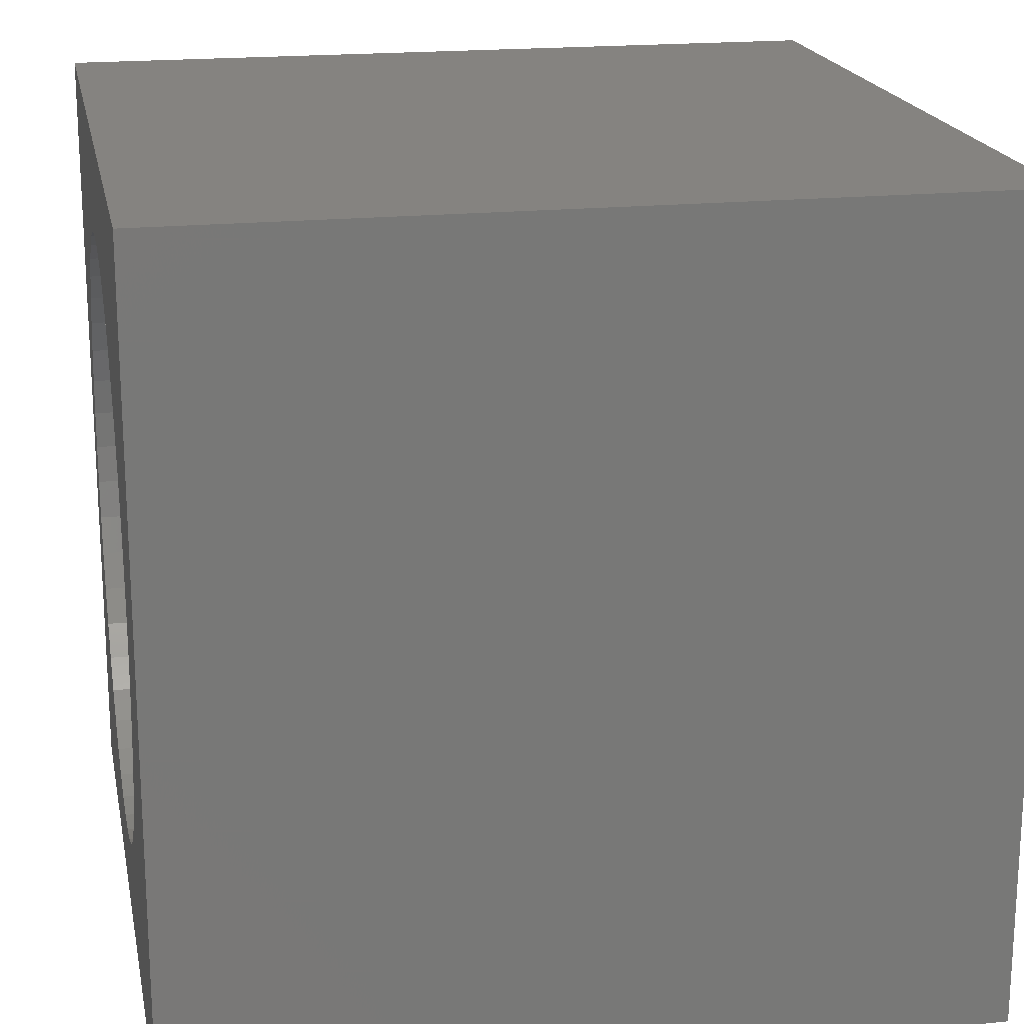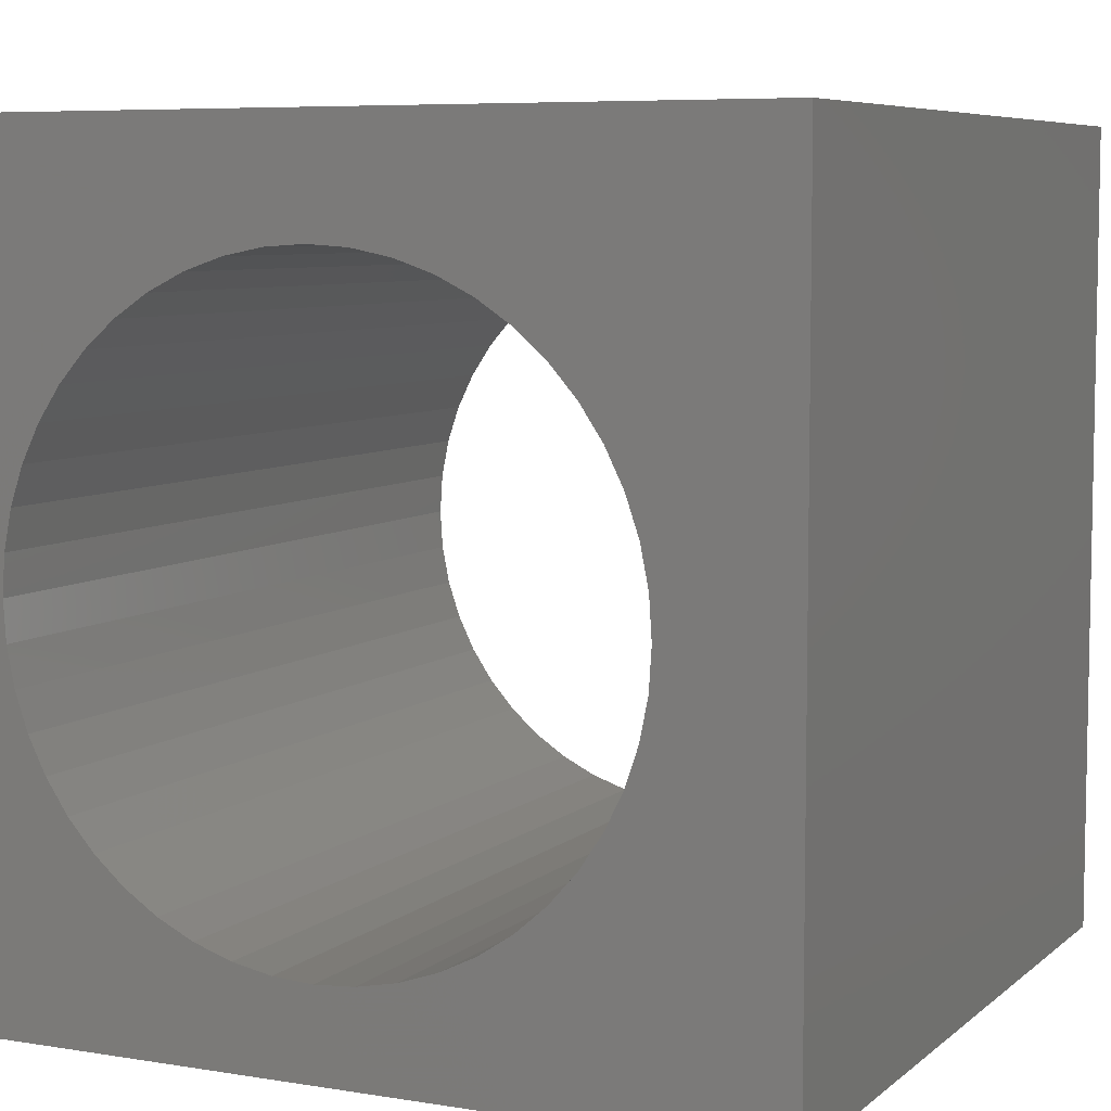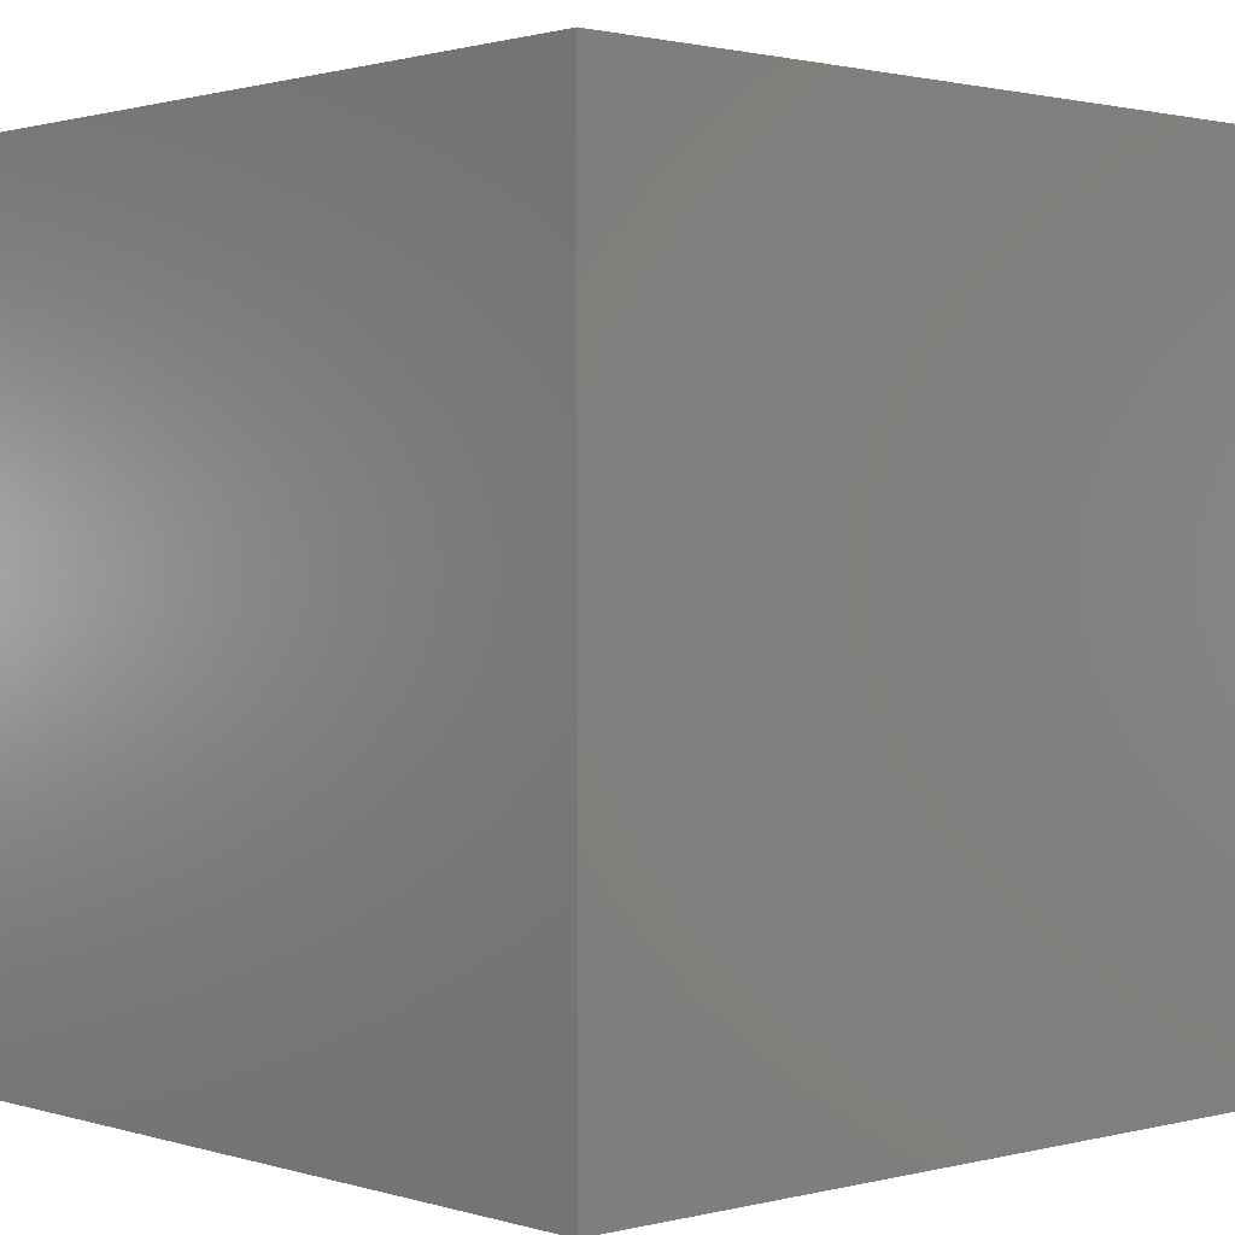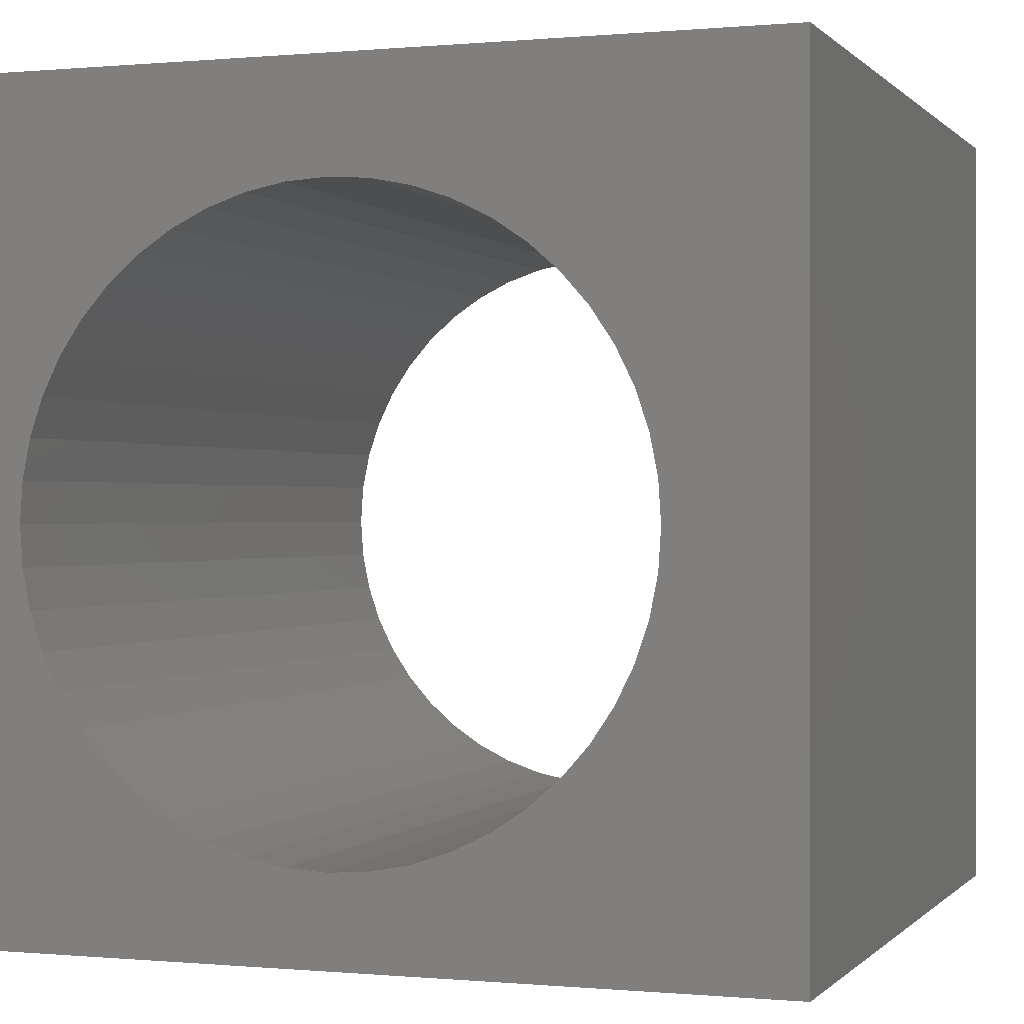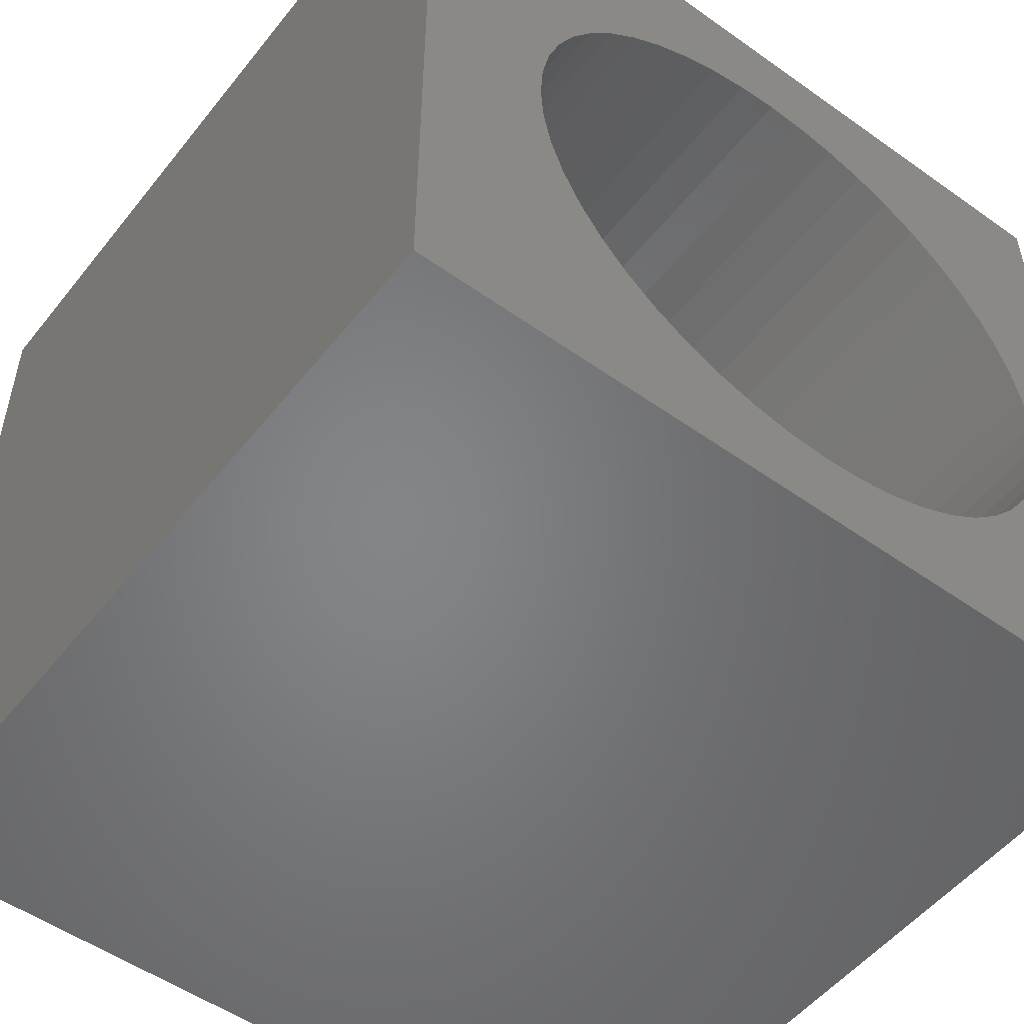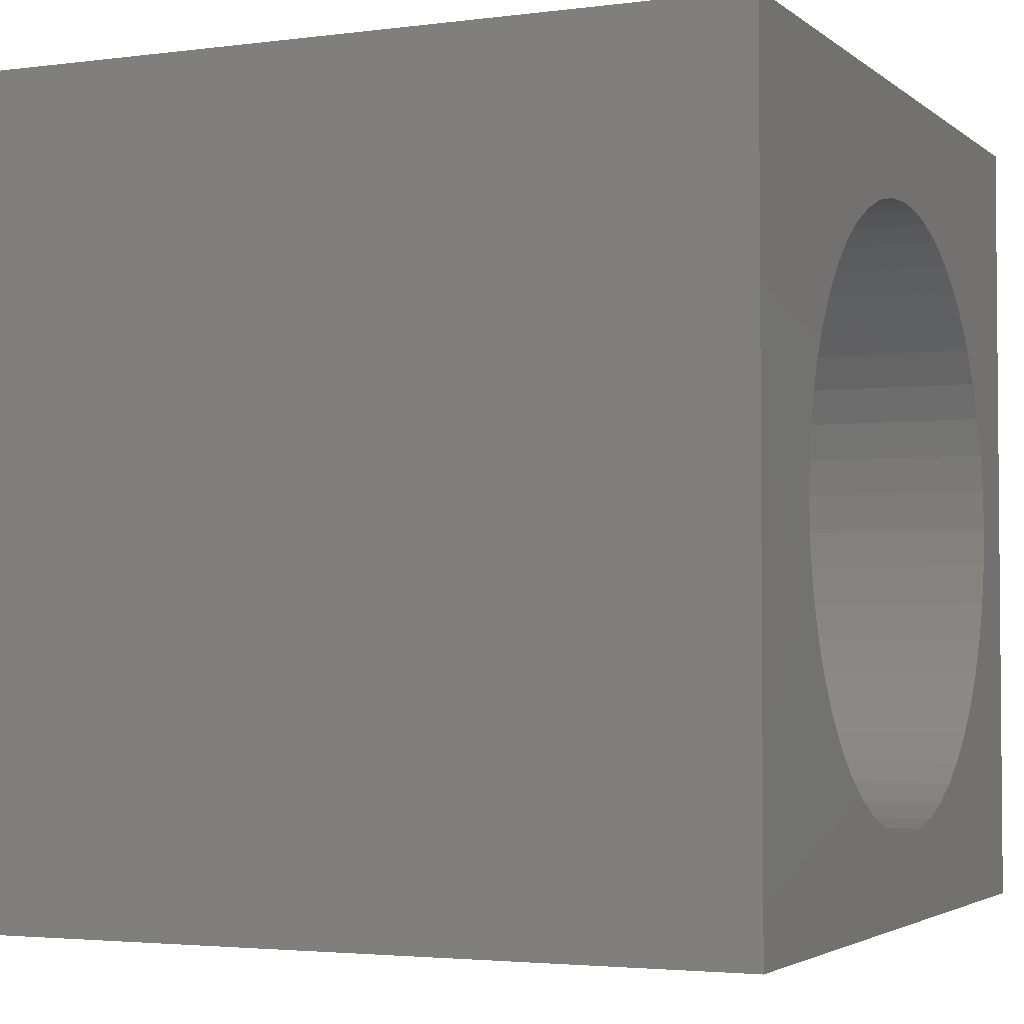
<metadata>
{"format":"stl","ext":"stl","renderer":"f3d","projection":"perspective","resolution":1024,"background":"white","views":[{"elev":19.1,"azim":-101.0,"up":"+Y"},{"elev":6.8,"azim":-154.4,"up":"+Y"},{"elev":1.2,"azim":137.7,"up":"+Z"},{"elev":0.0,"azim":-160.5,"up":"+Y"},{"elev":-52.3,"azim":-37.4,"up":"+Y"},{"elev":-3.1,"azim":-65.9,"up":"+Y"}]}
</metadata>
<code>
# stl→obj: 104 verts, 208 faces
v 0 10 10
v 0 10 0
v 0 0 10
v 0 0 0
v 9.027 3.882 10
v 8.868 3.413 10
v 10 0 10
v 8.649 2.968 10
v 8.374 2.556 10
v 8.047 2.184 10
v 7.675 1.857 10
v 7.263 1.582 10
v 6.819 1.363 10
v 6.35 1.204 10
v 6.35 8.519 10
v 6.819 8.36 10
v 10 10 10
v 7.263 8.141 10
v 7.675 7.866 10
v 8.047 7.539 10
v 8.374 7.167 10
v 2.692 7.539 10
v 3.064 7.866 10
v 8.649 6.755 10
v 8.868 6.311 10
v 9.027 5.842 10
v 9.124 5.356 10
v 9.156 4.862 10
v 9.124 4.367 10
v 4.39 1.204 10
v 3.92 1.363 10
v 3.476 1.582 10
v 1.712 5.842 10
v 1.871 6.311 10
v 3.476 8.141 10
v 3.92 8.36 10
v 4.39 8.519 10
v 4.875 8.616 10
v 5.37 8.648 10
v 5.864 8.616 10
v 3.064 1.857 10
v 2.692 2.184 10
v 2.365 2.556 10
v 2.09 6.755 10
v 2.365 7.167 10
v 5.864 1.107 10
v 5.37 1.075 10
v 4.875 1.107 10
v 2.09 2.968 10
v 1.871 3.413 10
v 1.712 3.882 10
v 1.615 4.367 10
v 1.583 4.862 10
v 1.615 5.356 10
v 10 10 0
v 10 0 0
v 3.92 1.363 0
v 4.39 1.204 0
v 2.692 2.184 0
v 3.064 1.857 0
v 3.476 1.582 0
v 7.263 1.582 0
v 6.819 1.363 0
v 6.35 1.204 0
v 7.675 7.866 0
v 7.263 8.141 0
v 6.819 8.36 0
v 6.35 8.519 0
v 1.712 3.882 0
v 1.871 3.413 0
v 7.675 1.857 0
v 8.047 2.184 0
v 8.374 2.556 0
v 4.39 8.519 0
v 3.92 8.36 0
v 3.476 8.141 0
v 3.064 7.866 0
v 2.692 7.539 0
v 2.365 7.167 0
v 2.09 2.968 0
v 2.365 2.556 0
v 4.875 1.107 0
v 5.37 1.075 0
v 5.864 1.107 0
v 8.649 2.968 0
v 8.868 3.413 0
v 9.027 3.882 0
v 9.027 5.842 0
v 8.868 6.311 0
v 8.649 6.755 0
v 2.09 6.755 0
v 1.871 6.311 0
v 1.712 5.842 0
v 1.615 5.356 0
v 1.583 4.862 0
v 1.615 4.367 0
v 8.374 7.167 0
v 8.047 7.539 0
v 5.864 8.616 0
v 5.37 8.648 0
v 4.875 8.616 0
v 9.124 4.367 0
v 9.156 4.862 0
v 9.124 5.356 0
f 1 2 3
f 3 2 4
f 5 6 7
f 7 6 8
f 8 9 7
f 7 9 10
f 7 10 11
f 11 12 7
f 7 12 13
f 7 13 14
f 15 16 17
f 17 16 18
f 18 19 17
f 17 19 20
f 17 20 21
f 22 23 1
f 21 24 17
f 17 24 25
f 17 25 26
f 26 27 17
f 17 27 28
f 17 28 7
f 7 28 29
f 7 29 5
f 30 31 3
f 3 31 32
f 33 34 1
f 23 35 1
f 1 35 36
f 1 36 37
f 37 38 1
f 1 38 39
f 1 39 17
f 17 39 40
f 17 40 15
f 32 41 3
f 3 41 42
f 3 42 43
f 34 44 1
f 1 44 45
f 1 45 22
f 14 46 7
f 7 46 47
f 7 47 3
f 3 47 48
f 3 48 30
f 43 49 3
f 3 49 50
f 3 50 51
f 51 52 3
f 3 52 53
f 3 53 1
f 1 53 54
f 1 54 33
f 55 17 56
f 56 17 7
f 4 57 58
f 59 60 4
f 4 60 61
f 4 61 57
f 62 56 63
f 63 56 64
f 65 66 55
f 55 66 67
f 55 67 68
f 4 69 70
f 62 71 56
f 56 71 72
f 56 72 73
f 74 75 2
f 2 75 76
f 76 77 2
f 2 77 78
f 2 78 79
f 70 80 4
f 4 80 81
f 4 81 59
f 58 82 4
f 4 82 83
f 4 83 56
f 56 83 84
f 56 84 64
f 73 85 56
f 56 85 86
f 56 86 87
f 88 89 55
f 55 89 90
f 79 91 2
f 2 91 92
f 2 92 93
f 93 94 2
f 2 94 95
f 2 95 4
f 4 95 96
f 4 96 69
f 90 97 55
f 55 97 98
f 55 98 65
f 68 99 55
f 55 99 100
f 55 100 2
f 2 100 101
f 2 101 74
f 87 102 56
f 56 102 103
f 56 103 55
f 55 103 104
f 55 104 88
f 17 55 1
f 1 55 2
f 56 7 4
f 4 7 3
f 102 28 103
f 103 28 27
f 103 27 104
f 104 27 26
f 104 26 88
f 88 26 25
f 88 25 89
f 89 25 24
f 89 24 90
f 90 24 21
f 90 21 97
f 97 21 20
f 97 20 98
f 98 20 19
f 98 19 65
f 65 19 18
f 65 18 66
f 66 18 16
f 66 16 67
f 67 16 15
f 67 15 68
f 68 15 40
f 68 40 99
f 99 40 39
f 99 39 100
f 100 39 38
f 100 38 101
f 101 38 37
f 101 37 74
f 74 37 36
f 74 36 75
f 75 36 35
f 75 35 76
f 76 35 23
f 76 23 77
f 77 23 22
f 77 22 78
f 78 22 45
f 78 45 79
f 79 45 44
f 79 44 91
f 91 44 34
f 91 34 92
f 92 34 33
f 92 33 93
f 93 33 54
f 93 54 94
f 94 54 53
f 94 53 95
f 95 53 52
f 95 52 96
f 96 52 51
f 96 51 69
f 69 51 50
f 69 50 70
f 70 50 49
f 70 49 80
f 80 49 43
f 80 43 81
f 81 43 42
f 81 42 59
f 59 42 41
f 59 41 60
f 60 41 32
f 60 32 61
f 61 32 31
f 61 31 57
f 57 31 30
f 57 30 58
f 58 30 48
f 58 48 82
f 82 48 47
f 82 47 83
f 83 47 46
f 83 46 84
f 84 46 14
f 84 14 64
f 64 14 13
f 64 13 63
f 63 13 12
f 63 12 62
f 62 12 11
f 62 11 71
f 71 11 10
f 71 10 72
f 72 10 9
f 72 9 73
f 73 9 8
f 73 8 85
f 85 8 6
f 85 6 86
f 86 6 5
f 86 5 87
f 87 5 29
f 87 29 102
f 102 29 28

</code>
